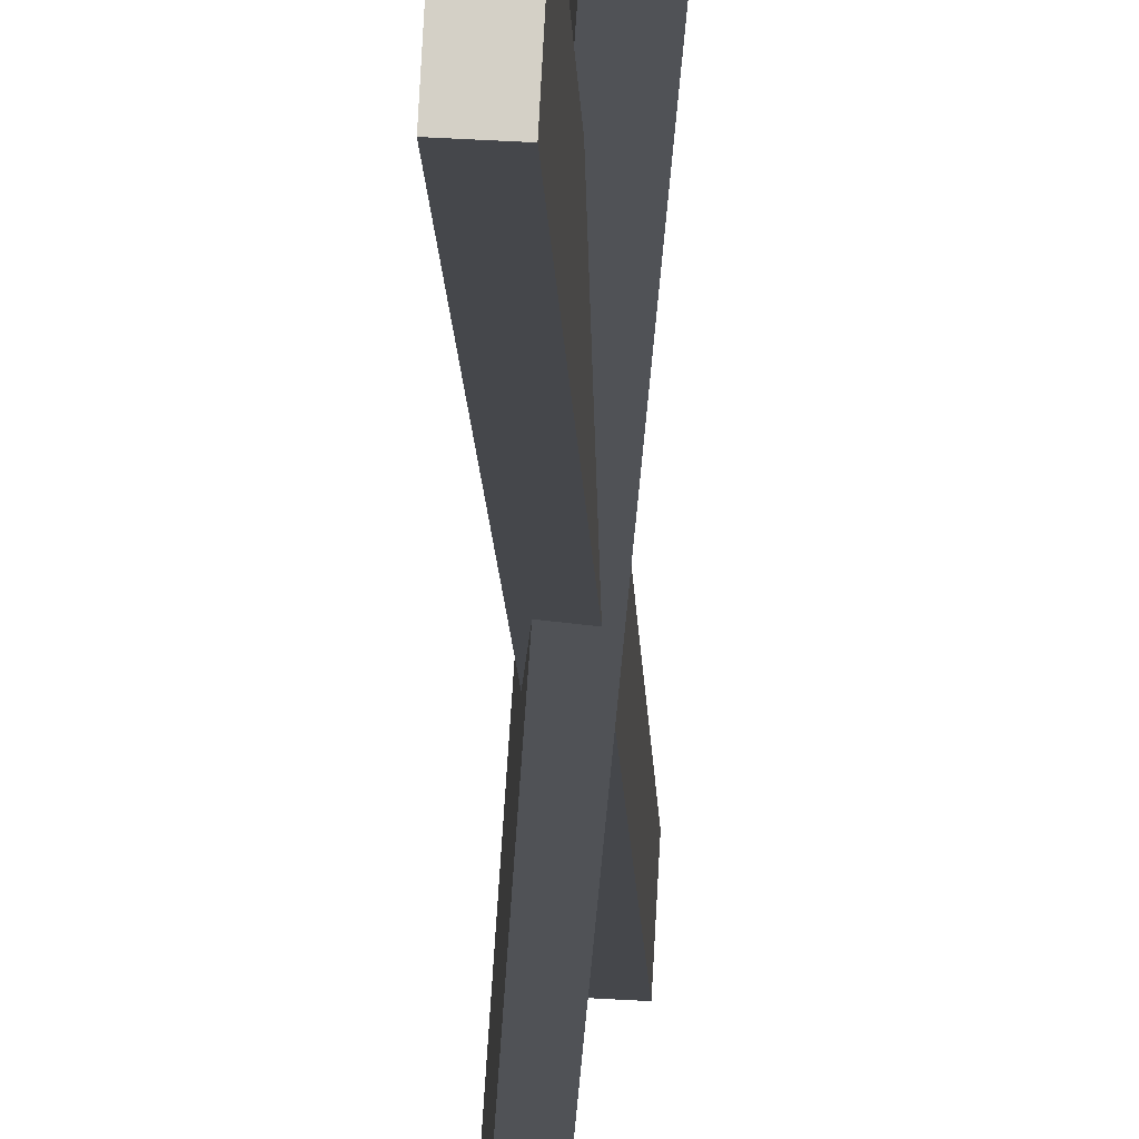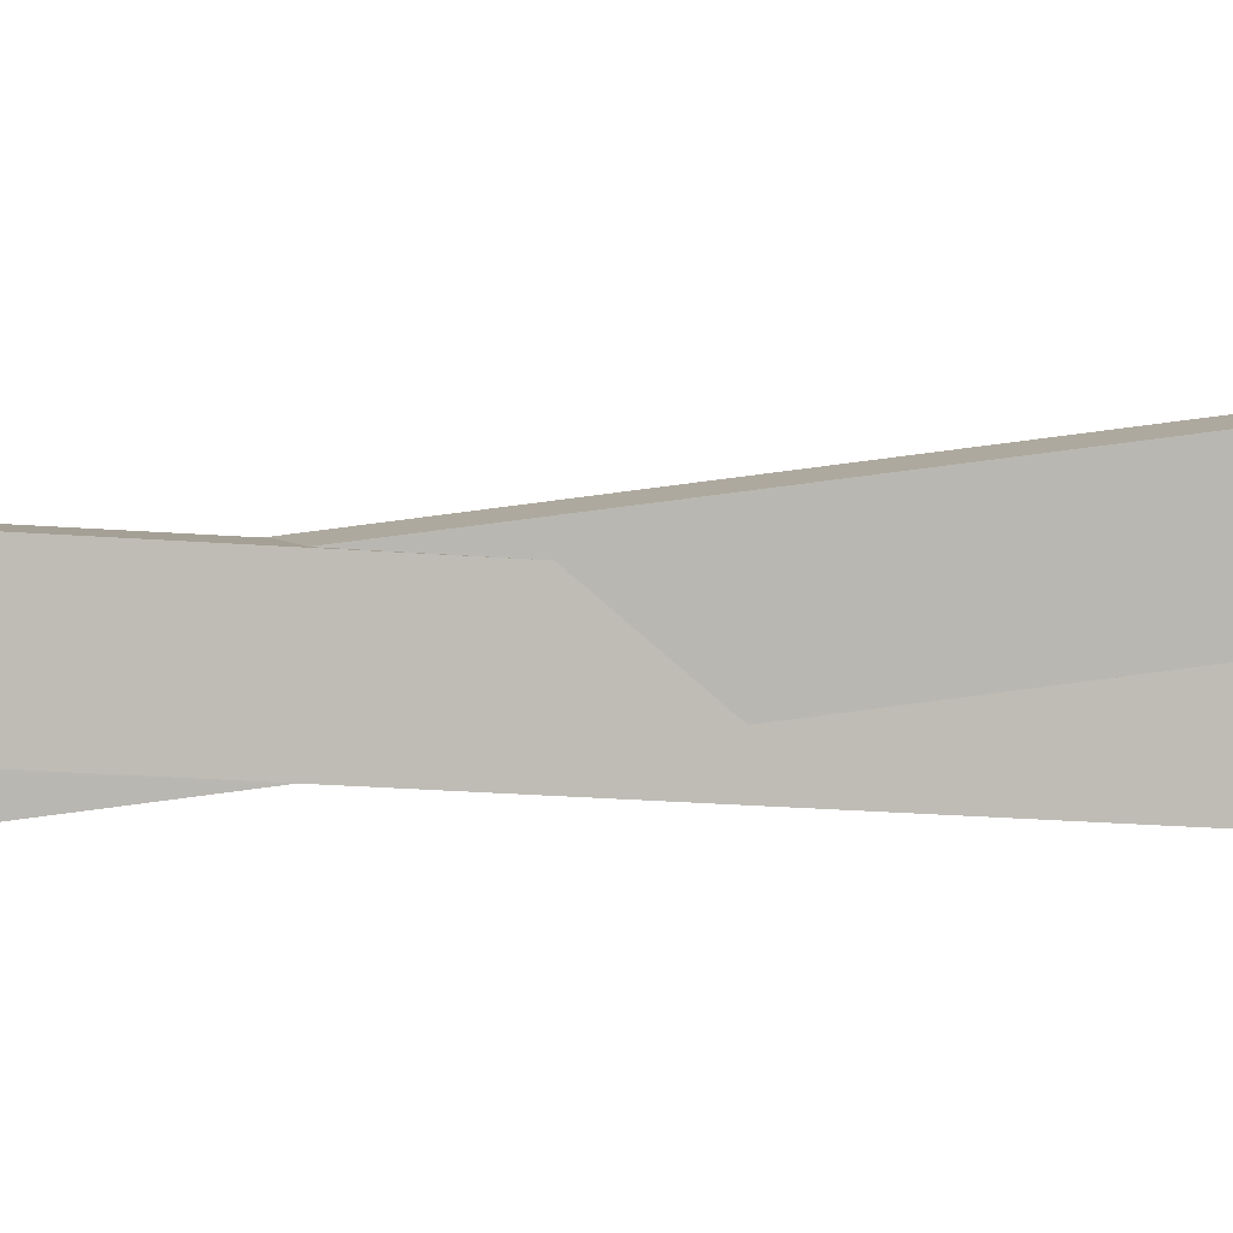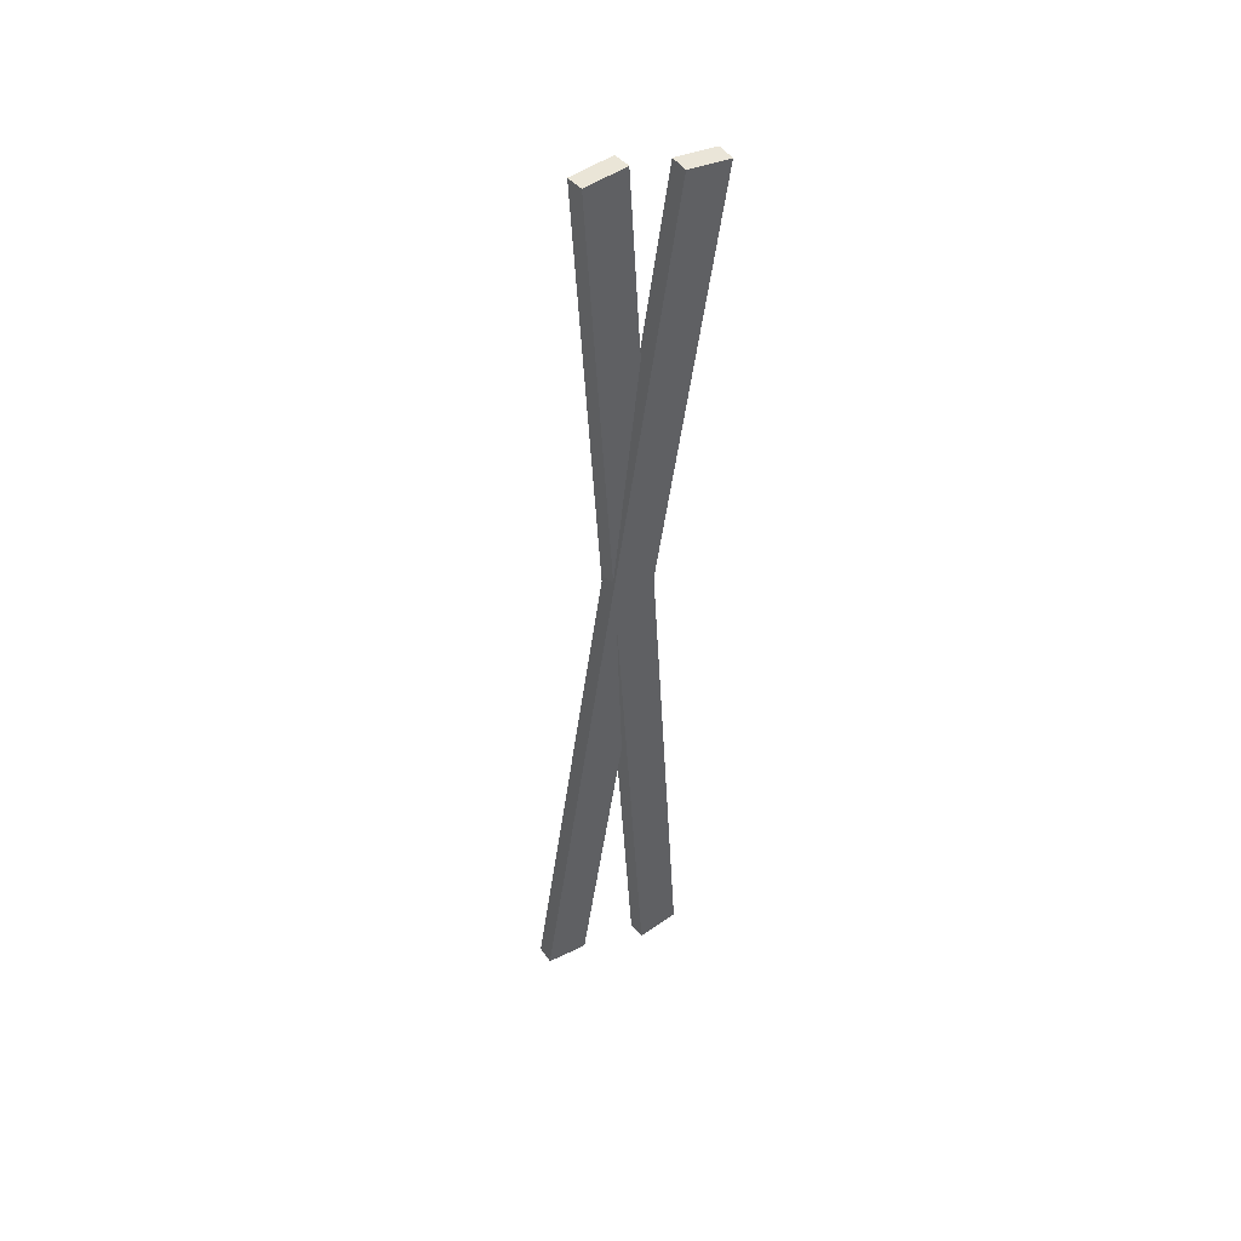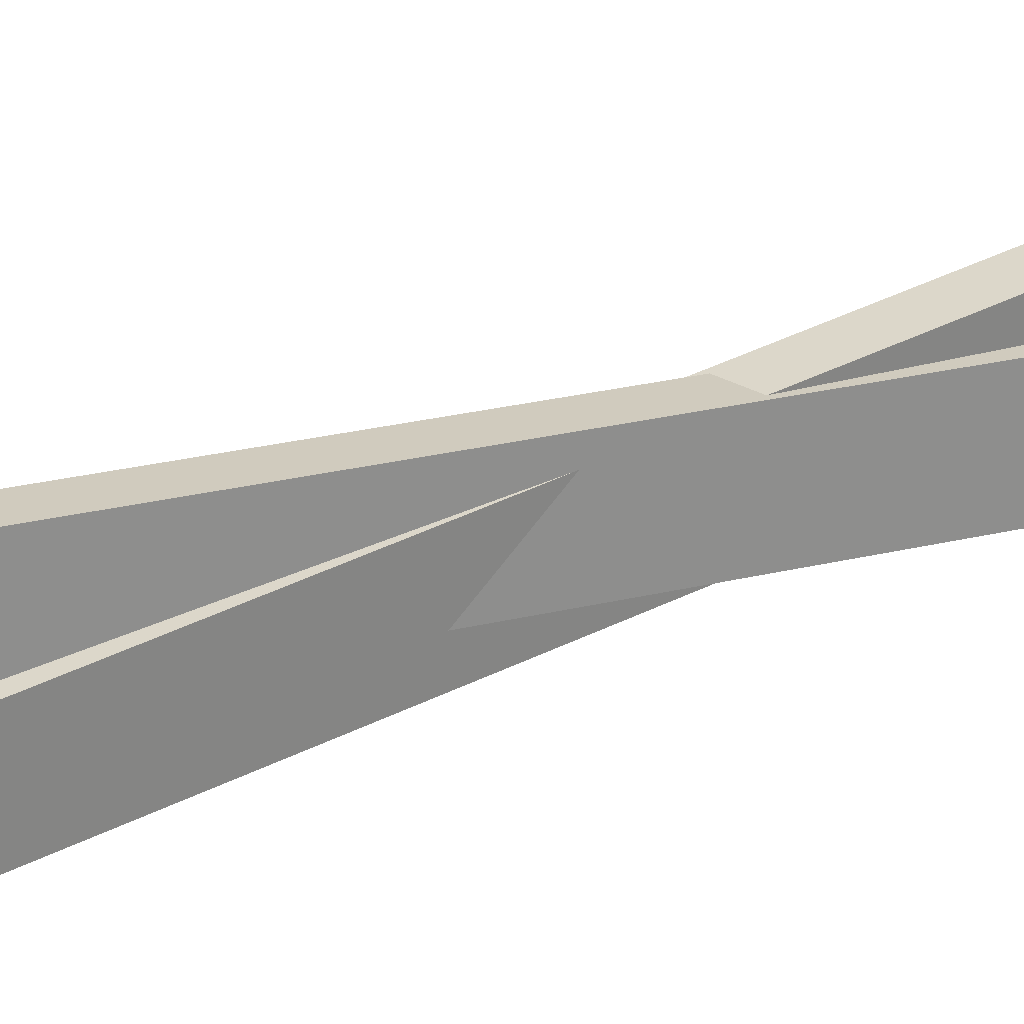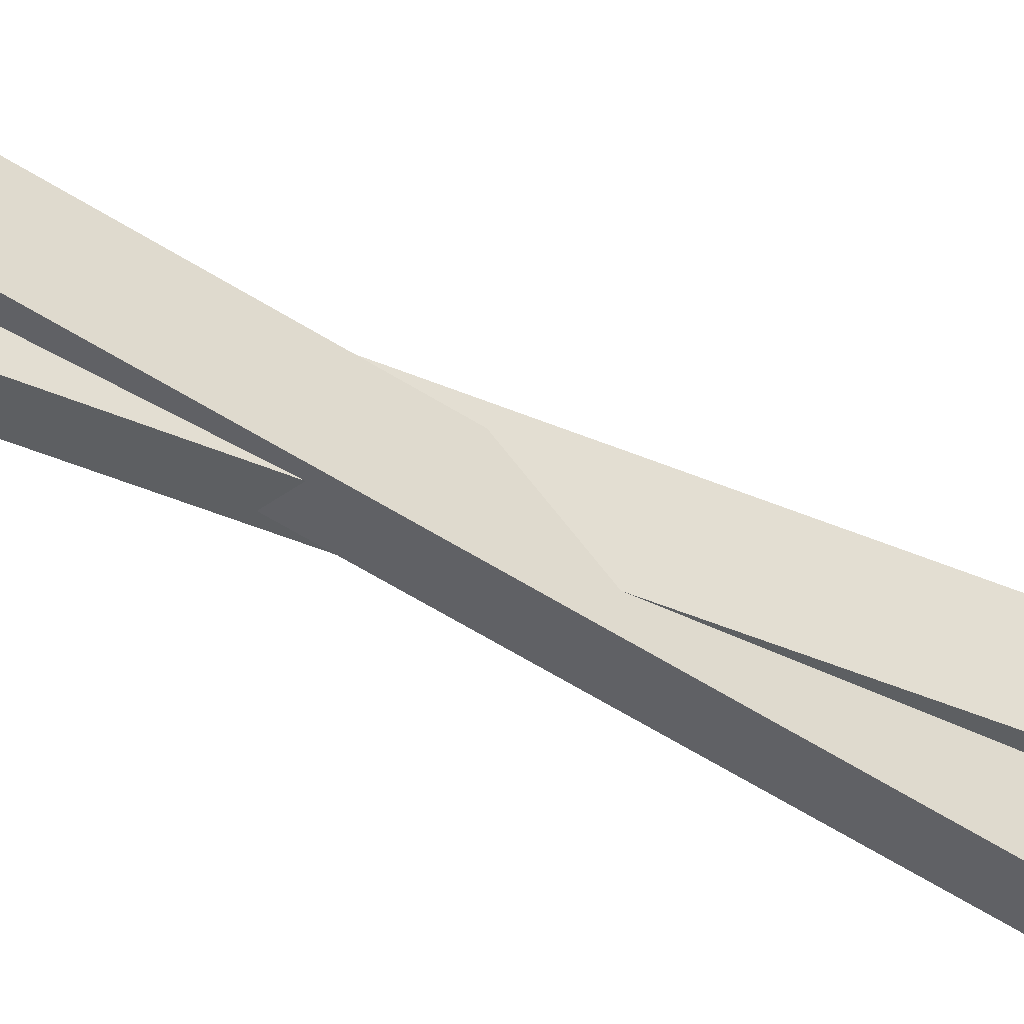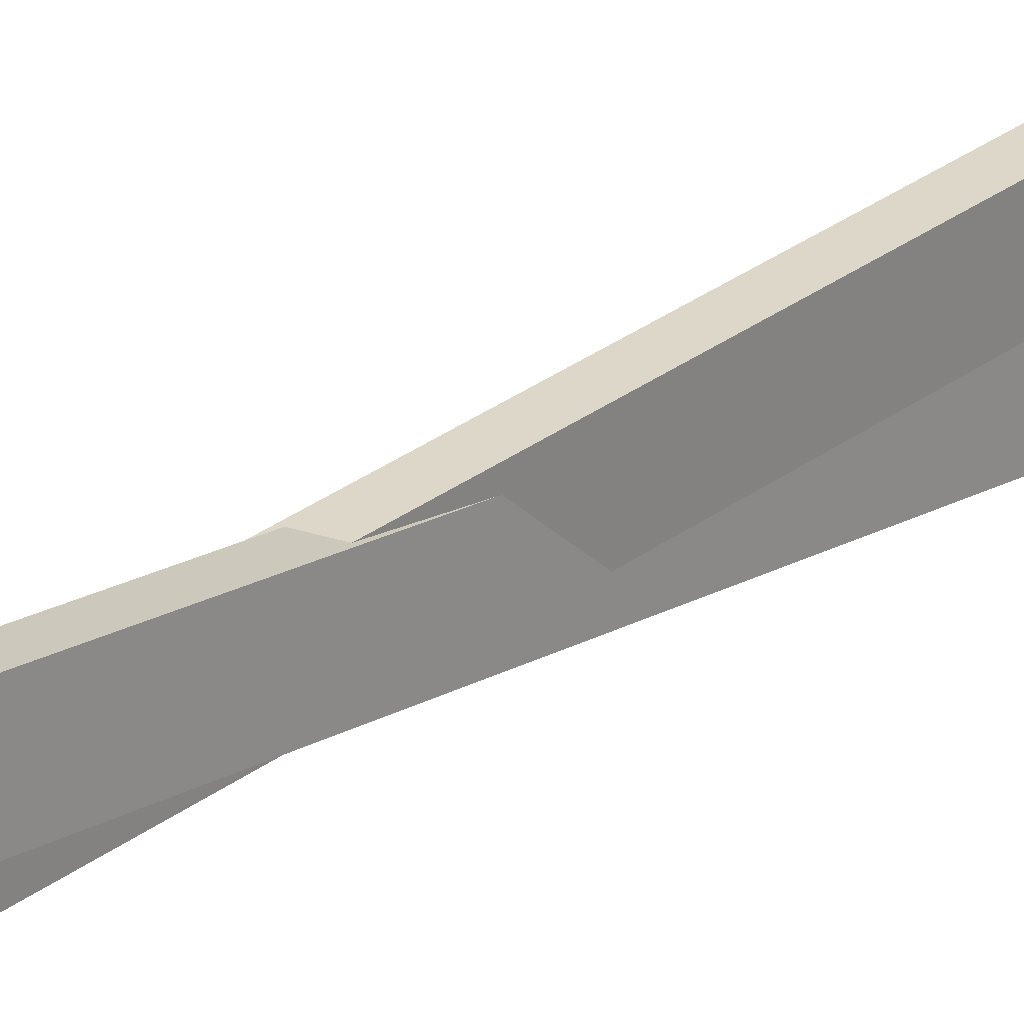
<metadata>
{"format":"obj","ext":"obj","renderer":"f3d","projection":"perspective","resolution":1024,"background":"white","views":[{"elev":-17.1,"azim":-1.7,"up":"+Y"},{"elev":5.3,"azim":80.8,"up":"+Y"},{"elev":45.0,"azim":-126.8,"up":"+Z"},{"elev":29.4,"azim":-123.8,"up":"+Y"},{"elev":-47.1,"azim":55.5,"up":"+Y"},{"elev":24.6,"azim":43.1,"up":"+Y"}]}
</metadata>
<code>
o Plane_Plane.001
v -0.01894 0.01516 0.9846
v 0.01894 0.01516 0.9846
v -0.01894 -0.1166 -1.011
v 0.01894 -0.1166 -1.011
v -0.01894 -0.02616 -1.017
v -0.01894 0.1056 0.9787
v 0.01894 0.1056 0.9787
v 0.01894 -0.02616 -1.017
v -0.07697 -0.1435 0.9674
v -0.0392 -0.1457 0.9692
v 0.03457 0.09188 -1.016
v 0.07235 0.08971 -1.014
v 0.0392 0.1817 -1.005
v -0.07235 -0.05368 0.9783
v -0.03457 -0.05585 0.9802
v 0.07697 0.1796 -1.003
f 1 3 4 2
f 6 7 8 5
f 2 4 8 7
f 3 1 6 5
f 4 3 5 8
f 1 2 7 6
f 9 11 12 10
f 14 15 16 13
f 10 12 16 15
f 11 9 14 13
f 12 11 13 16
f 9 10 15 14

</code>
